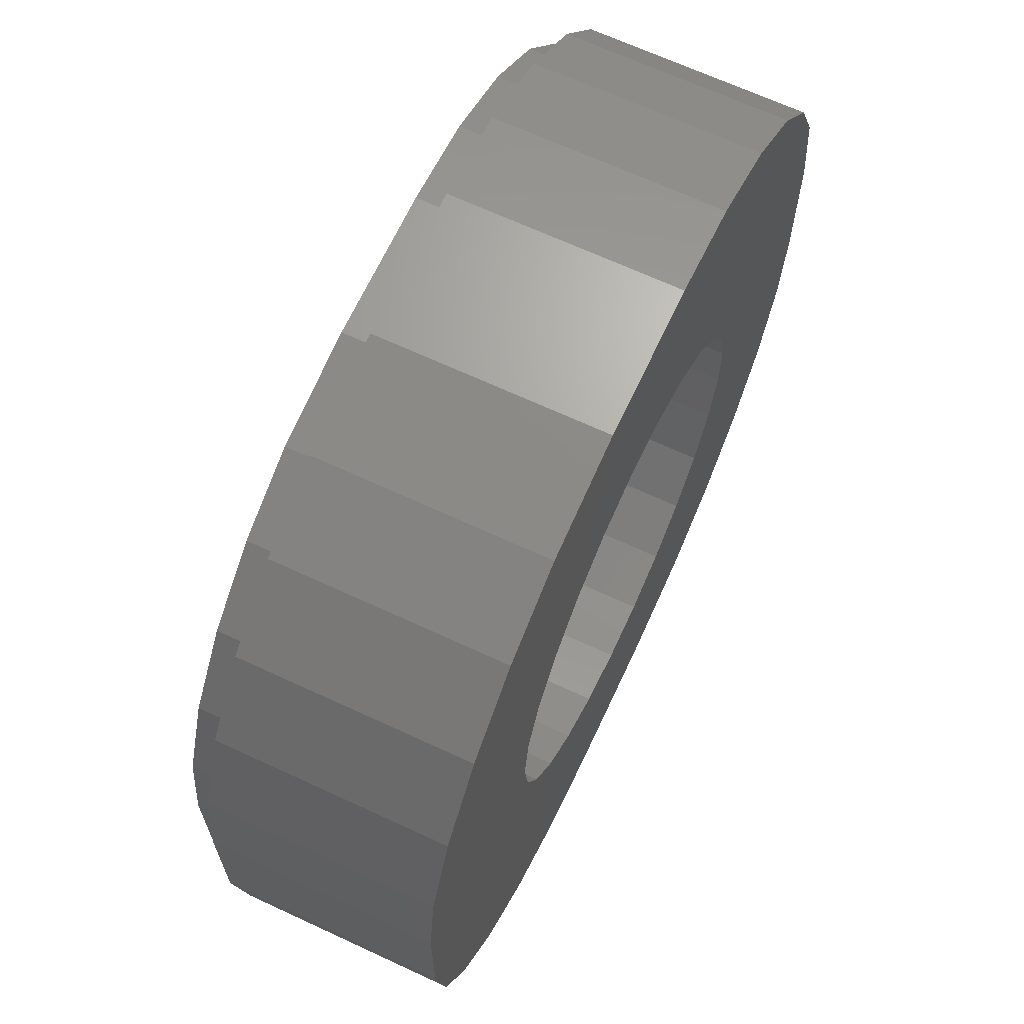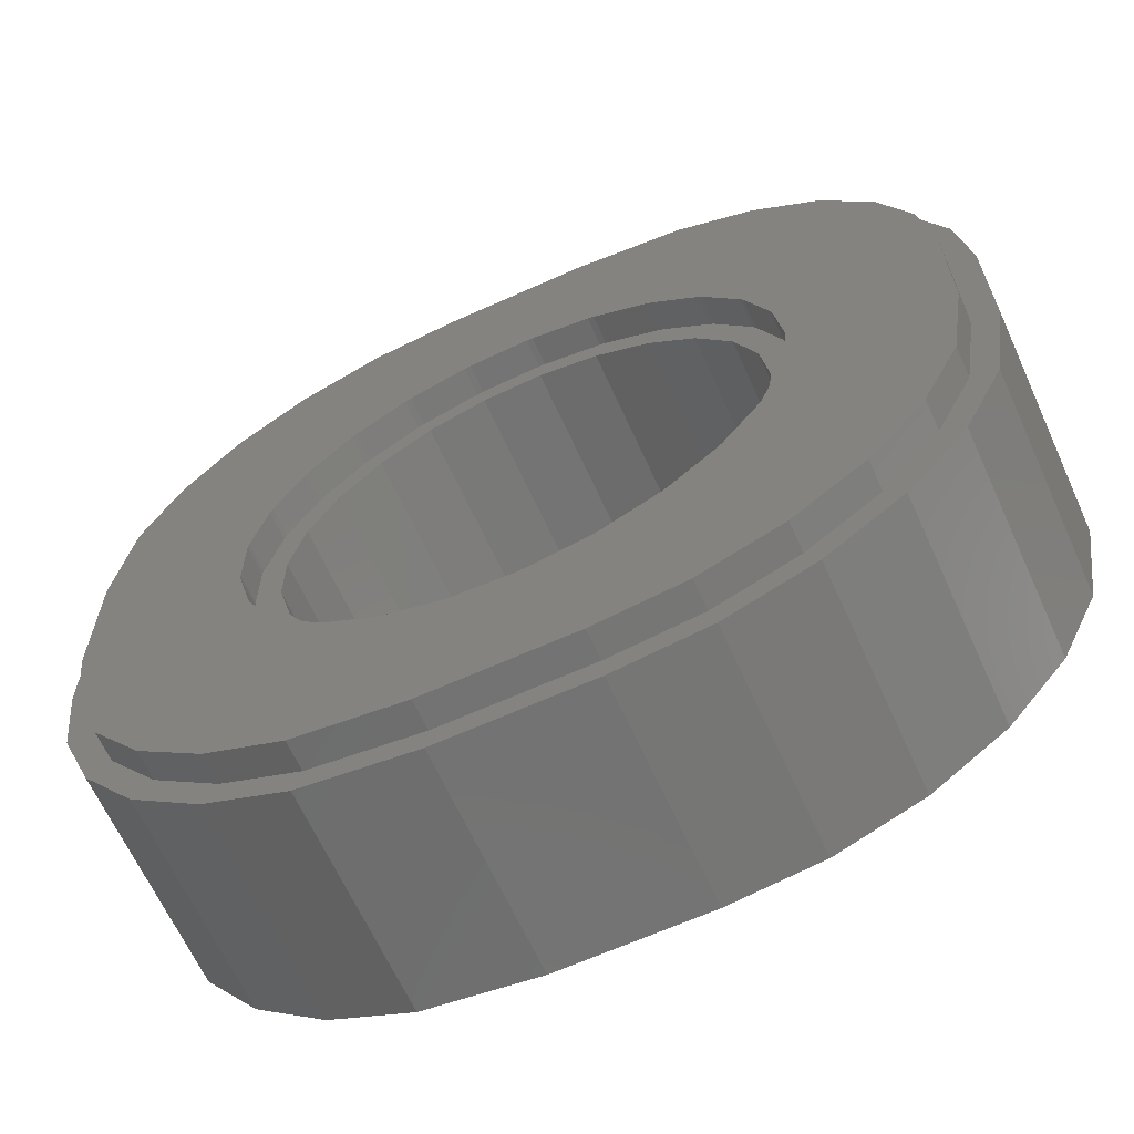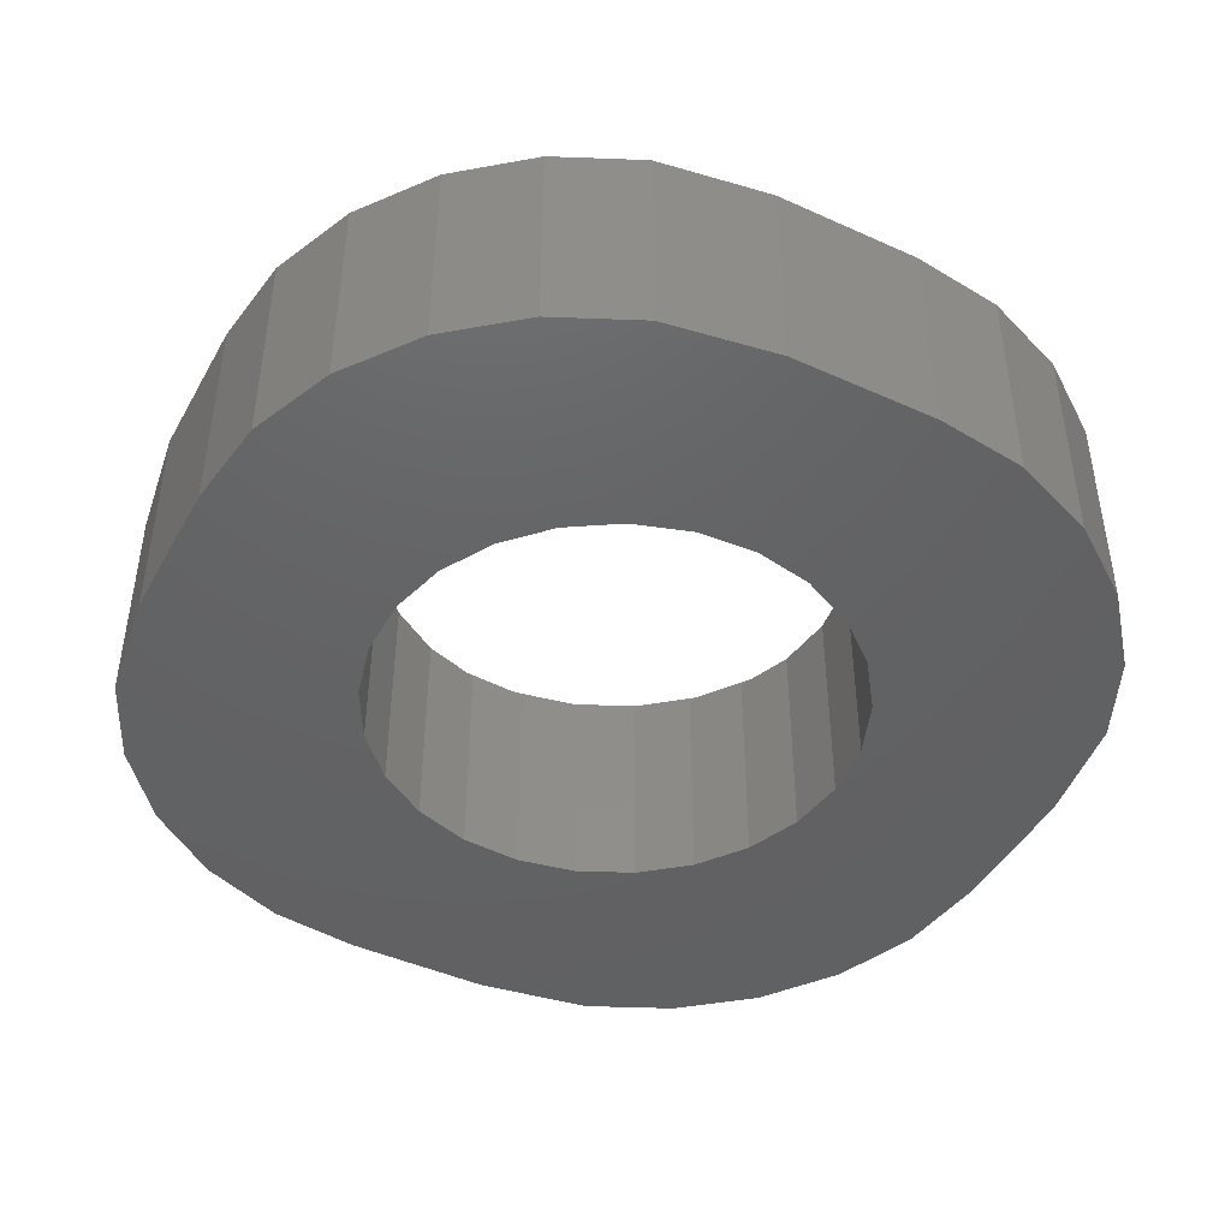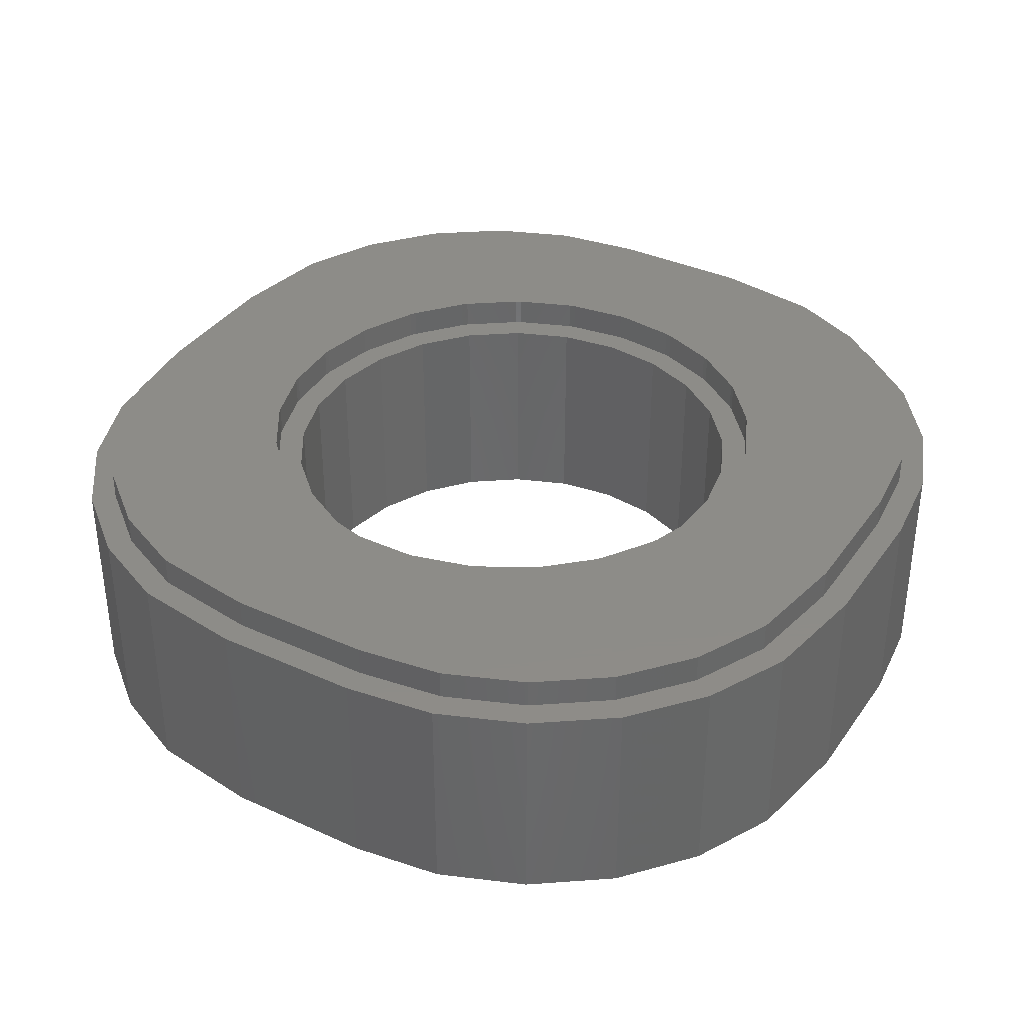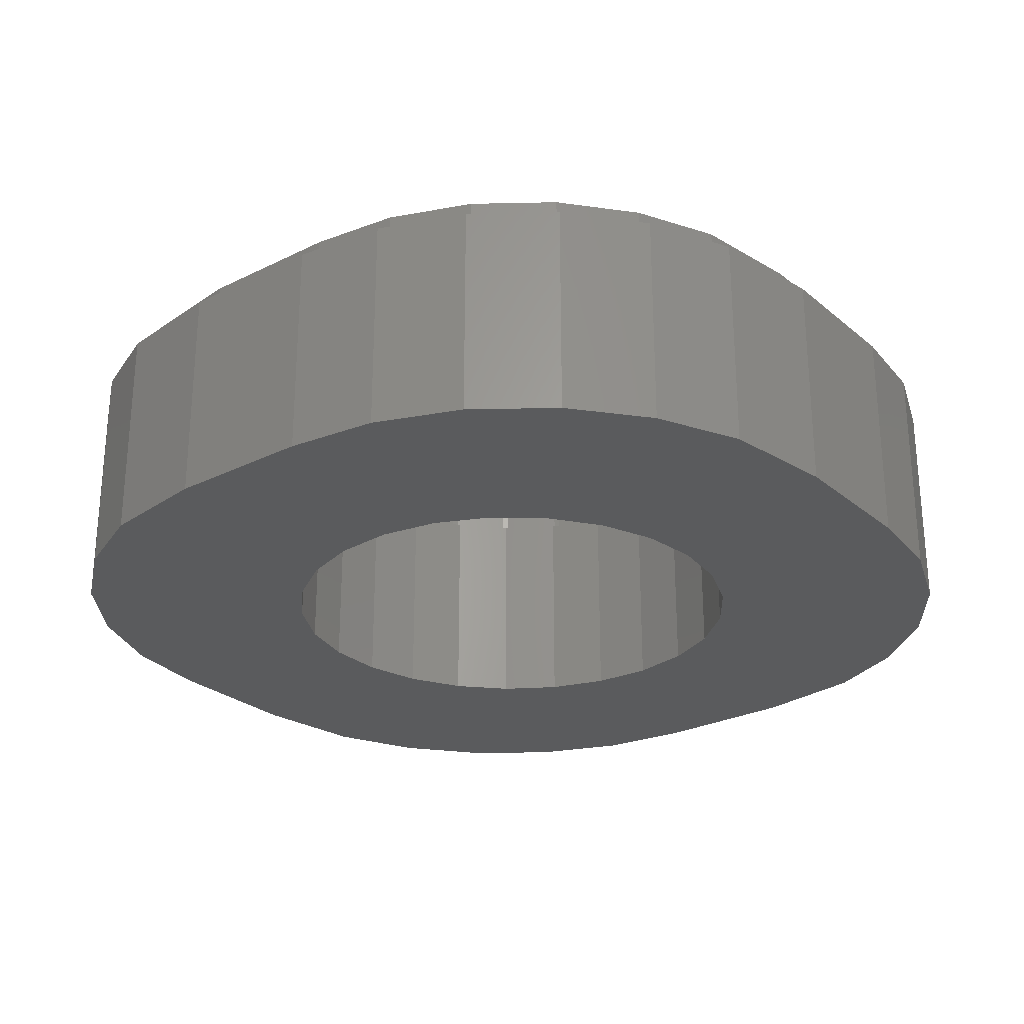
<metadata>
{"format":"stl","ext":"stl","renderer":"f3d","projection":"perspective","resolution":1024,"background":"white","views":[{"elev":67.0,"azim":115.0,"up":"+Y"},{"elev":-65.0,"azim":24.4,"up":"+Y"},{"elev":-44.8,"azim":-27.7,"up":"+Z"},{"elev":36.6,"azim":-59.4,"up":"+Z"},{"elev":-26.5,"azim":37.9,"up":"+Z"}]}
</metadata>
<code>
# stl→obj: 262 verts, 524 faces
v 3.409 -5.382 -3
v 4.423 -4.645 0
v 3.409 -5.382 0
v 4.423 -4.645 -3
v 1 -6 -3
v 2.243 -5.843 0
v 1 -6 0
v 2.243 -5.843 -3
v -2.243 5.843 -3
v -3.409 5.382 0
v -2.243 5.843 0
v -3.409 5.382 -3
v 5.382 3.409 0
v 4.645 4.423 -3
v 4.645 4.423 0
v 5.382 3.409 -3
v -5.755 2.545 -3
v -5.222 3.679 0
v -5.222 3.679 -3
v -5.755 2.545 0
v -2.545 -5.755 -3
v -1 -6 0
v -2.545 -5.755 0
v -1 -6 -3
v 2.545 5.755 -3
v 1 6 0
v 2.545 5.755 0
v 1 6 -3
v -4.423 4.645 0
v -4.423 4.645 -3
v -6 -1 -3
v -6 1 0
v -6 1 -3
v -6 -1 0
v 6 -1 -3
v 3.148 -0.8082 -3
v 3.25 0 -3
v 2.848 -1.566 -3
v 2.369 -2.225 -3
v 1.741 -2.744 -3
v 1.004 -3.091 -3
v 0.2041 -3.244 -3
v -0.609 -3.192 -3
v -1.384 -2.941 -3
v -3.679 -5.222 -3
v -2.072 -2.504 -3
v -4.645 -4.423 -3
v -2.629 -1.91 -3
v -3.224 0.4073 -3
v -3.224 -0.4073 -3
v -5.382 -3.409 -3
v -3.022 -1.196 -3
v -5.843 -2.243 -3
v 6 1 -3
v 5.755 -2.545 -3
v 3.148 0.8082 -3
v 5.222 -3.679 -3
v 5.843 2.243 -3
v 2.848 1.566 -3
v 2.369 2.225 -3
v 3.679 5.222 -3
v 1.741 2.744 -3
v 1.004 3.091 -3
v 0.2041 3.244 -3
v -1 6 -3
v -0.609 3.192 -3
v -1.384 2.941 -3
v -2.072 2.504 -3
v -2.629 1.91 -3
v -3.022 1.196 -3
v -5.843 -2.243 0
v -5.382 -3.409 0
v -4.645 -4.423 0
v -3.679 -5.222 0
v 3.679 5.222 0
v -1 6 0
v 6 1 0
v 5.843 2.243 0
v 6 -1 0
v 5.755 -2.545 0
v 5.222 -3.679 0
v 5.501 2.156 0
v 5.65 -0.9725 0
v 5.65 0.978 0
v 5.072 3.239 0
v 4.388 4.181 0
v 3.49 4.924 0
v 2.441 5.417 0
v 0.9725 5.65 0
v -0.978 5.65 0
v -2.156 5.501 0
v -3.239 5.072 0
v -4.181 4.388 0
v -4.924 3.49 0
v -5.417 2.441 0
v -5.65 0.9725 0
v 5.417 -2.441 0
v 4.924 -3.49 0
v 4.181 -4.388 0
v 3.239 -5.072 0
v 2.156 -5.501 0
v 0.978 -5.65 0
v -0.9725 -5.65 0
v -2.441 -5.417 0
v -3.49 -4.924 0
v -4.388 -4.181 0
v -5.072 -3.239 0
v -5.501 -2.156 0
v -5.65 -0.978 0
v 3.25 0 0
v 3.597 0.04387 0
v 3.495 0.8521 0
v 3.597 -0.04387 0
v 3.148 0.8082 0
v 3.473 0.9371 0
v 3.495 -0.8521 0
v 3.148 -0.8082 0
v 3.173 1.695 0
v 2.848 1.566 0
v 3.131 1.771 0
v 2.652 2.43 0
v 2.369 2.225 0
v 2.592 2.494 0
v 1.965 3.014 0
v 1.741 2.744 0
v 1.89 3.061 0
v 1.153 3.408 0
v 1.004 3.091 0
v 1.07 3.435 0
v 0.2696 3.587 0
v 0.2041 3.244 0
v 0.1821 3.593 0
v -0.609 3.192 0
v -0.631 3.542 0
v -0.7171 3.525 0
v -1.384 2.941 0
v -1.492 3.274 0
v -1.571 3.236 0
v -2.072 2.504 0
v -2.259 2.8 0
v -2.327 2.744 0
v -2.629 1.91 0
v -2.884 2.15 0
v -2.936 2.079 0
v -3.022 1.196 0
v -3.328 1.365 0
v -3.361 1.283 0
v -3.224 0.4073 0
v 3.473 -0.9371 0
v 3.173 -1.695 0
v 2.848 -1.566 0
v 3.131 -1.771 0
v 2.652 -2.43 0
v 2.369 -2.225 0
v 2.592 -2.494 0
v 1.965 -3.014 0
v 1.741 -2.744 0
v 1.89 -3.061 0
v 1.153 -3.408 0
v 1.004 -3.091 0
v 1.07 -3.435 0
v 0.2696 -3.587 0
v 0.2041 -3.244 0
v 0.1821 -3.593 0
v -0.609 -3.192 0
v -0.631 -3.542 0
v -0.7171 -3.525 0
v -1.384 -2.941 0
v -1.492 -3.274 0
v -1.571 -3.236 0
v -2.072 -2.504 0
v -2.259 -2.8 0
v -2.327 -2.744 0
v -2.629 -1.91 0
v -2.884 -2.15 0
v -2.936 -2.079 0
v -3.022 -1.196 0
v -3.361 -1.283 0
v -3.224 -0.4073 0
v -3.328 -1.365 0
v -3.563 0.4944 0
v -3.574 0.4073 0
v -3.563 -0.4944 0
v -3.574 -0.4073 0
v 3.473 0.9371 0.4
v 5.65 0.978 0.4
v 5.501 2.156 0.4
v 3.597 0.04387 0.4
v 5.65 -0.9725 0.4
v 3.173 1.695 0.4
v 5.072 3.239 0.4
v 3.597 -0.04387 0.4
v 2.652 2.43 0.4
v 4.388 4.181 0.4
v 3.495 -0.8521 0.4
v 3.473 -0.9371 0.4
v 3.495 0.8521 0.4
v 2.592 2.494 0.4
v 3.49 4.924 0.4
v 3.131 1.771 0.4
v 1.89 3.061 0.4
v 2.441 5.417 0.4
v 1.965 3.014 0.4
v 1.153 3.408 0.4
v 0.9725 5.65 0.4
v 1.07 3.435 0.4
v 0.2696 3.587 0.4
v 0.1821 3.593 0.4
v -0.978 5.65 0.4
v -0.631 3.542 0.4
v -0.7171 3.525 0.4
v -2.156 5.501 0.4
v -1.492 3.274 0.4
v -1.571 3.236 0.4
v -3.239 5.072 0.4
v -2.259 2.8 0.4
v -4.181 4.388 0.4
v -2.327 2.744 0.4
v -2.884 2.15 0.4
v -4.924 3.49 0.4
v -2.936 2.079 0.4
v -5.417 2.441 0.4
v -3.328 1.365 0.4
v -5.65 0.9725 0.4
v -3.361 1.283 0.4
v 5.417 -2.441 0.4
v 3.173 -1.695 0.4
v 3.131 -1.771 0.4
v 4.924 -3.49 0.4
v 2.652 -2.43 0.4
v 4.181 -4.388 0.4
v 2.592 -2.494 0.4
v 1.965 -3.014 0.4
v 3.239 -5.072 0.4
v 1.89 -3.061 0.4
v 2.156 -5.501 0.4
v 1.153 -3.408 0.4
v 1.07 -3.435 0.4
v 0.978 -5.65 0.4
v 0.2696 -3.587 0.4
v 0.1821 -3.593 0.4
v -0.9725 -5.65 0.4
v -0.631 -3.542 0.4
v -0.7171 -3.525 0.4
v -1.492 -3.274 0.4
v -2.441 -5.417 0.4
v -1.571 -3.236 0.4
v -3.49 -4.924 0.4
v -2.259 -2.8 0.4
v -2.327 -2.744 0.4
v -4.388 -4.181 0.4
v -2.884 -2.15 0.4
v -5.072 -3.239 0.4
v -2.936 -2.079 0.4
v -3.328 -1.365 0.4
v -5.501 -2.156 0.4
v -3.361 -1.283 0.4
v -5.65 -0.978 0.4
v -3.563 -0.4944 0.4
v -3.574 -0.4073 0.4
v -3.563 0.4944 0.4
v -3.574 0.4073 0.4
f 1 2 3
f 2 1 4
f 5 6 7
f 6 5 8
f 9 10 11
f 10 9 12
f 8 3 6
f 3 8 1
f 13 14 15
f 14 13 16
f 17 18 19
f 18 17 20
f 21 22 23
f 22 21 24
f 25 26 27
f 26 25 28
f 19 29 30
f 29 19 18
f 12 29 10
f 29 12 30
f 31 32 33
f 32 31 34
f 35 36 37
f 4 38 36
f 4 39 38
f 40 1 8
f 4 40 39
f 8 41 40
f 5 41 8
f 5 42 41
f 24 42 5
f 42 24 43
f 24 44 43
f 21 44 24
f 45 44 21
f 44 45 46
f 47 46 45
f 46 47 48
f 33 49 50
f 51 48 47
f 48 51 52
f 49 33 17
f 53 52 51
f 49 30 12
f 31 52 53
f 49 19 30
f 52 31 50
f 50 31 33
f 49 17 19
f 37 54 35
f 36 35 55
f 56 54 37
f 36 55 57
f 54 56 58
f 36 57 4
f 59 58 56
f 40 4 1
f 58 59 16
f 60 16 59
f 16 60 14
f 14 60 61
f 62 61 60
f 61 62 25
f 63 25 62
f 63 28 25
f 64 28 63
f 65 64 66
f 64 65 28
f 9 66 67
f 12 67 68
f 66 9 65
f 12 68 69
f 12 69 70
f 12 70 49
f 67 12 9
f 53 34 31
f 34 53 71
f 33 20 17
f 20 33 32
f 47 72 51
f 72 47 73
f 45 23 74
f 23 45 21
f 24 7 22
f 7 24 5
f 61 27 75
f 27 61 25
f 14 75 15
f 75 14 61
f 28 76 26
f 76 28 65
f 65 11 76
f 11 65 9
f 77 58 78
f 58 77 54
f 79 54 77
f 54 79 35
f 78 16 13
f 16 78 58
f 80 35 79
f 35 80 55
f 2 57 81
f 57 2 4
f 51 71 53
f 71 51 72
f 82 77 78
f 83 77 84
f 77 83 79
f 77 82 84
f 13 82 78
f 13 85 82
f 15 85 13
f 15 86 85
f 75 86 15
f 75 87 86
f 88 75 27
f 75 88 87
f 26 88 27
f 26 89 88
f 76 89 26
f 89 76 90
f 76 91 90
f 11 91 76
f 11 92 91
f 10 92 11
f 10 93 92
f 29 93 10
f 29 94 93
f 18 94 29
f 18 95 94
f 20 95 18
f 95 32 96
f 32 95 20
f 97 79 83
f 79 97 80
f 97 81 80
f 98 81 97
f 98 2 81
f 99 2 98
f 99 3 2
f 100 3 99
f 100 6 3
f 101 6 100
f 101 7 6
f 102 7 101
f 103 7 102
f 103 22 7
f 104 22 103
f 104 23 22
f 74 104 105
f 104 74 23
f 106 74 105
f 106 73 74
f 107 73 106
f 107 72 73
f 108 72 107
f 34 108 109
f 108 71 72
f 34 96 32
f 96 34 109
f 108 34 71
f 110 111 112
f 111 110 113
f 114 112 115
f 113 110 116
f 117 116 110
f 114 115 118
f 112 114 110
f 119 118 120
f 118 119 114
f 121 119 120
f 122 121 123
f 121 122 119
f 124 122 123
f 125 124 126
f 124 125 122
f 127 125 126
f 128 127 129
f 127 128 125
f 130 128 129
f 130 131 128
f 132 131 130
f 132 133 131
f 134 133 132
f 135 133 134
f 135 136 133
f 137 136 135
f 138 136 137
f 138 139 136
f 140 139 138
f 141 139 140
f 141 142 139
f 143 142 141
f 144 142 143
f 144 145 142
f 146 145 144
f 145 147 148
f 147 145 146
f 116 117 149
f 149 117 150
f 151 150 117
f 150 151 152
f 151 153 152
f 154 153 151
f 153 154 155
f 154 156 155
f 157 156 154
f 156 157 158
f 157 159 158
f 160 159 157
f 159 160 161
f 160 162 161
f 163 162 160
f 163 164 162
f 165 164 163
f 165 166 164
f 165 167 166
f 168 167 165
f 168 169 167
f 168 170 169
f 171 170 168
f 171 172 170
f 171 173 172
f 174 173 171
f 174 175 173
f 174 176 175
f 177 176 174
f 178 177 179
f 177 180 176
f 181 148 147
f 182 148 181
f 177 178 180
f 148 182 179
f 179 183 178
f 184 179 182
f 179 184 183
f 47 74 73
f 74 47 45
f 81 55 80
f 55 81 57
f 36 110 37
f 110 36 117
f 37 114 56
f 114 37 110
f 179 49 148
f 49 179 50
f 66 131 133
f 131 66 64
f 177 50 179
f 50 177 52
f 39 157 154
f 157 39 40
f 39 151 38
f 151 39 154
f 44 171 168
f 171 44 46
f 42 165 163
f 165 42 43
f 38 117 36
f 117 38 151
f 148 70 145
f 70 148 49
f 59 122 60
f 122 59 119
f 142 68 139
f 68 142 69
f 145 69 142
f 69 145 70
f 171 48 174
f 48 171 46
f 174 52 177
f 52 174 48
f 43 168 165
f 168 43 44
f 41 163 160
f 163 41 42
f 64 128 131
f 128 64 63
f 62 122 125
f 122 62 60
f 63 125 128
f 125 63 62
f 40 160 157
f 160 40 41
f 56 119 59
f 119 56 114
f 68 136 139
f 136 68 67
f 67 133 136
f 133 67 66
f 185 186 187
f 186 188 189
f 190 187 191
f 189 188 192
f 193 191 194
f 195 189 192
f 196 189 195
f 186 197 188
f 198 194 199
f 186 185 197
f 187 190 185
f 191 200 190
f 191 193 200
f 194 198 193
f 201 199 202
f 199 203 198
f 199 201 203
f 202 204 201
f 205 204 202
f 204 205 206
f 205 207 206
f 205 208 207
f 209 208 205
f 208 209 210
f 210 209 211
f 212 211 209
f 211 212 213
f 213 212 214
f 215 214 212
f 214 215 216
f 217 216 215
f 216 217 218
f 218 217 219
f 220 219 217
f 219 220 221
f 222 221 220
f 221 222 223
f 224 225 222
f 223 222 225
f 189 196 226
f 227 226 196
f 228 226 227
f 226 228 229
f 230 229 228
f 229 230 231
f 232 231 230
f 233 231 232
f 231 233 234
f 235 234 233
f 234 235 236
f 237 236 235
f 238 236 237
f 238 239 236
f 240 239 238
f 241 239 240
f 242 241 243
f 242 243 244
f 241 242 239
f 245 242 244
f 246 245 247
f 248 247 249
f 248 249 250
f 245 246 242
f 251 250 252
f 253 252 254
f 253 254 255
f 256 255 257
f 247 248 246
f 258 257 259
f 258 259 260
f 225 224 261
f 258 260 224
f 261 224 262
f 257 258 256
f 262 224 260
f 250 251 248
f 252 253 251
f 255 256 253
f 101 234 236
f 234 101 100
f 100 231 234
f 231 100 99
f 231 98 229
f 98 231 99
f 229 97 226
f 97 229 98
f 226 83 189
f 83 226 97
f 189 84 186
f 84 189 83
f 186 82 187
f 82 186 84
f 187 85 191
f 85 187 82
f 191 86 194
f 86 191 85
f 86 199 194
f 199 86 87
f 87 202 199
f 202 87 88
f 88 205 202
f 205 88 89
f 89 209 205
f 209 89 90
f 90 212 209
f 212 90 91
f 91 215 212
f 215 91 92
f 92 217 215
f 217 92 93
f 94 217 93
f 217 94 220
f 95 220 94
f 220 95 222
f 96 222 95
f 222 96 224
f 109 224 96
f 224 109 258
f 108 258 109
f 258 108 256
f 107 256 108
f 256 107 253
f 106 253 107
f 253 106 251
f 106 248 251
f 248 106 105
f 105 246 248
f 246 105 104
f 104 242 246
f 242 104 103
f 103 239 242
f 239 103 102
f 102 236 239
f 236 102 101
f 166 244 243
f 244 166 167
f 167 245 244
f 245 167 169
f 169 247 245
f 247 169 170
f 170 249 247
f 249 170 172
f 172 250 249
f 250 172 173
f 250 175 252
f 175 250 173
f 252 176 254
f 176 252 175
f 254 180 255
f 180 254 176
f 255 178 257
f 178 255 180
f 257 183 259
f 183 257 178
f 259 184 260
f 184 259 183
f 260 182 262
f 182 260 184
f 262 181 261
f 181 262 182
f 261 147 225
f 147 261 181
f 225 146 223
f 146 225 147
f 223 144 221
f 144 223 146
f 221 143 219
f 143 221 144
f 219 141 218
f 141 219 143
f 141 216 218
f 216 141 140
f 140 214 216
f 214 140 138
f 138 213 214
f 213 138 137
f 137 211 213
f 211 137 135
f 135 210 211
f 210 135 134
f 134 208 210
f 208 134 132
f 132 207 208
f 207 132 130
f 130 206 207
f 206 130 129
f 129 204 206
f 204 129 127
f 127 201 204
f 201 127 126
f 126 203 201
f 203 126 124
f 124 198 203
f 198 124 123
f 121 198 123
f 198 121 193
f 120 193 121
f 193 120 200
f 118 200 120
f 200 118 190
f 115 190 118
f 190 115 185
f 112 185 115
f 185 112 197
f 111 197 112
f 197 111 188
f 113 188 111
f 188 113 192
f 116 192 113
f 192 116 195
f 149 195 116
f 195 149 196
f 150 196 149
f 196 150 227
f 152 227 150
f 227 152 228
f 153 228 152
f 228 153 230
f 155 230 153
f 230 155 232
f 155 233 232
f 233 155 156
f 156 235 233
f 235 156 158
f 158 237 235
f 237 158 159
f 159 238 237
f 238 159 161
f 161 240 238
f 240 161 162
f 162 241 240
f 241 162 164
f 164 243 241
f 243 164 166

</code>
